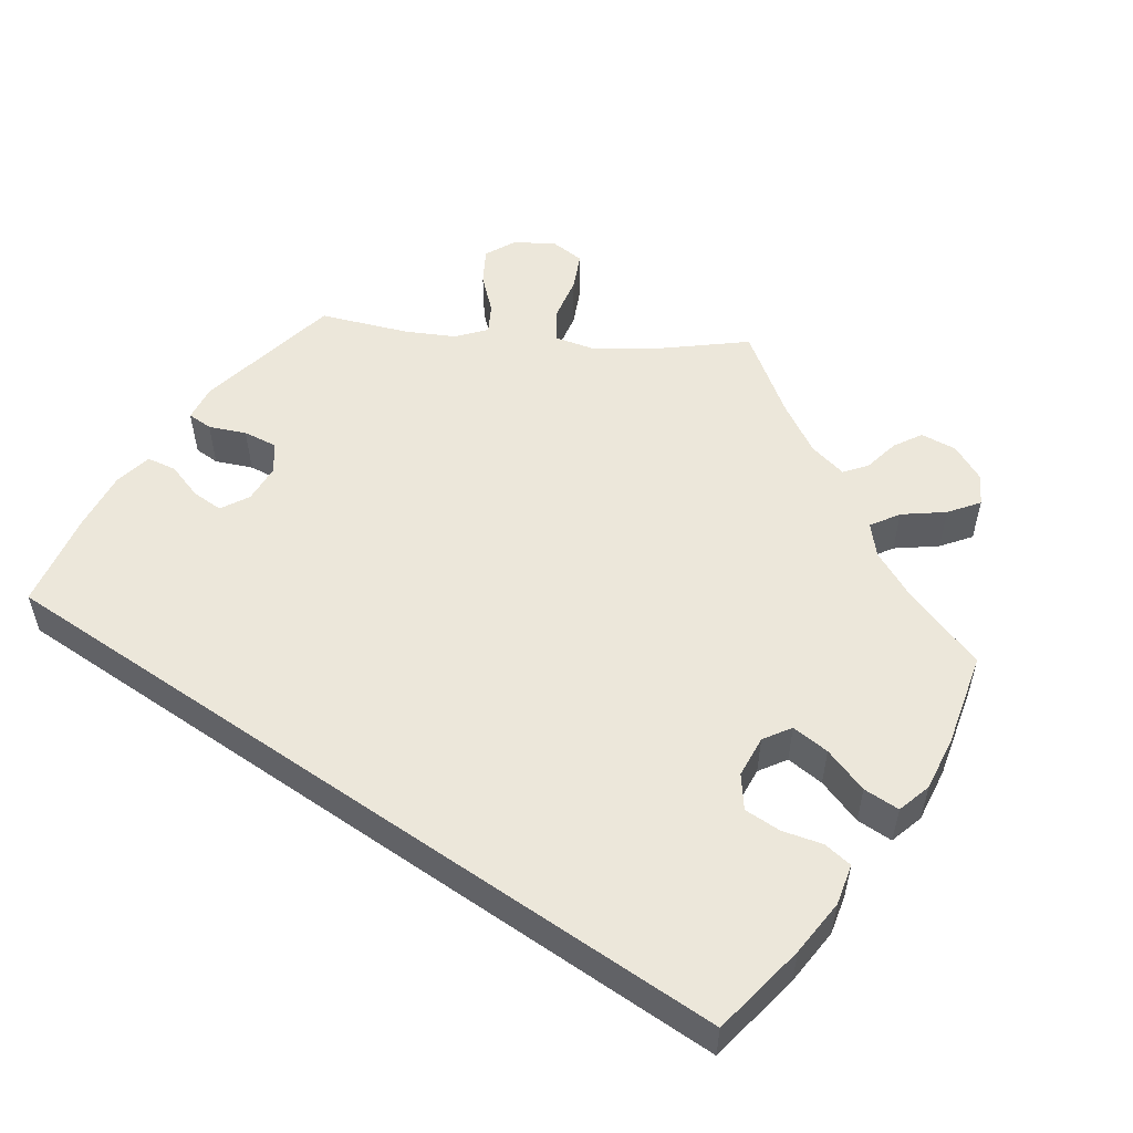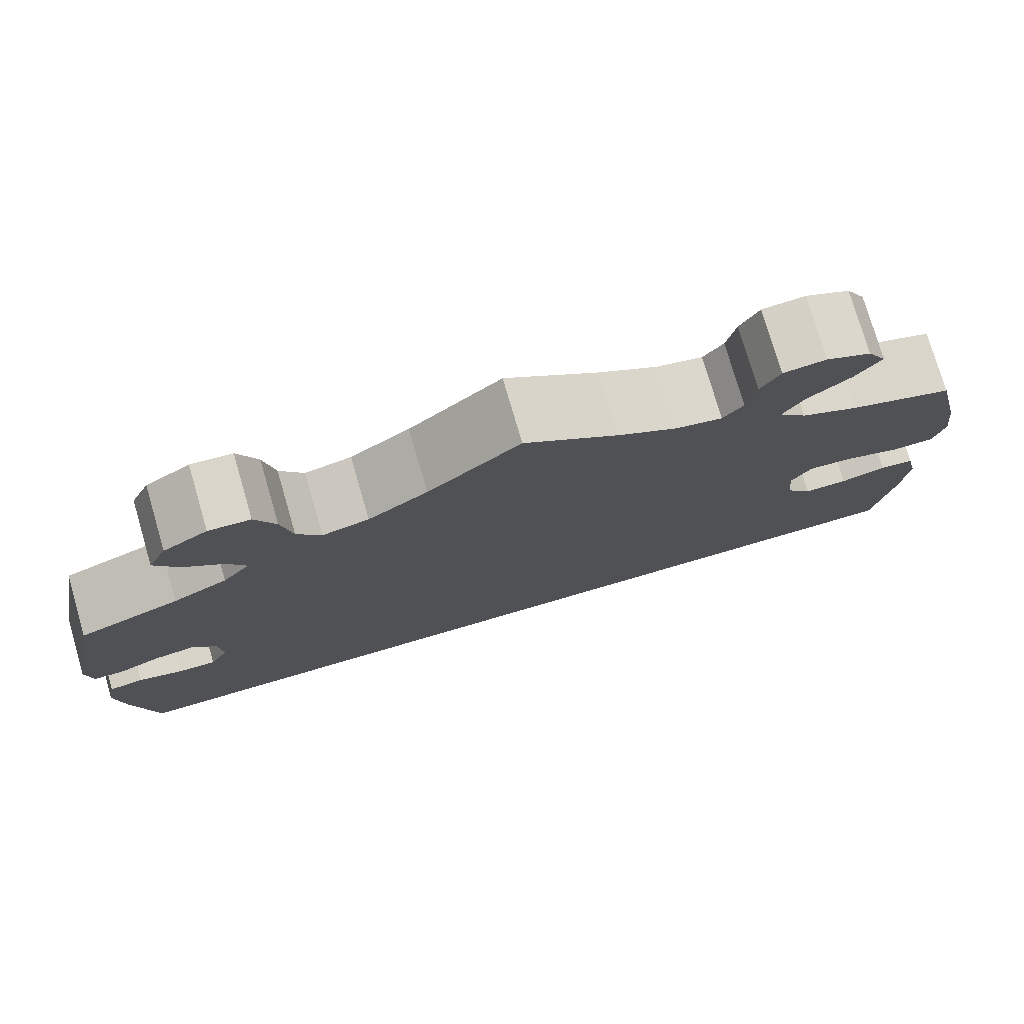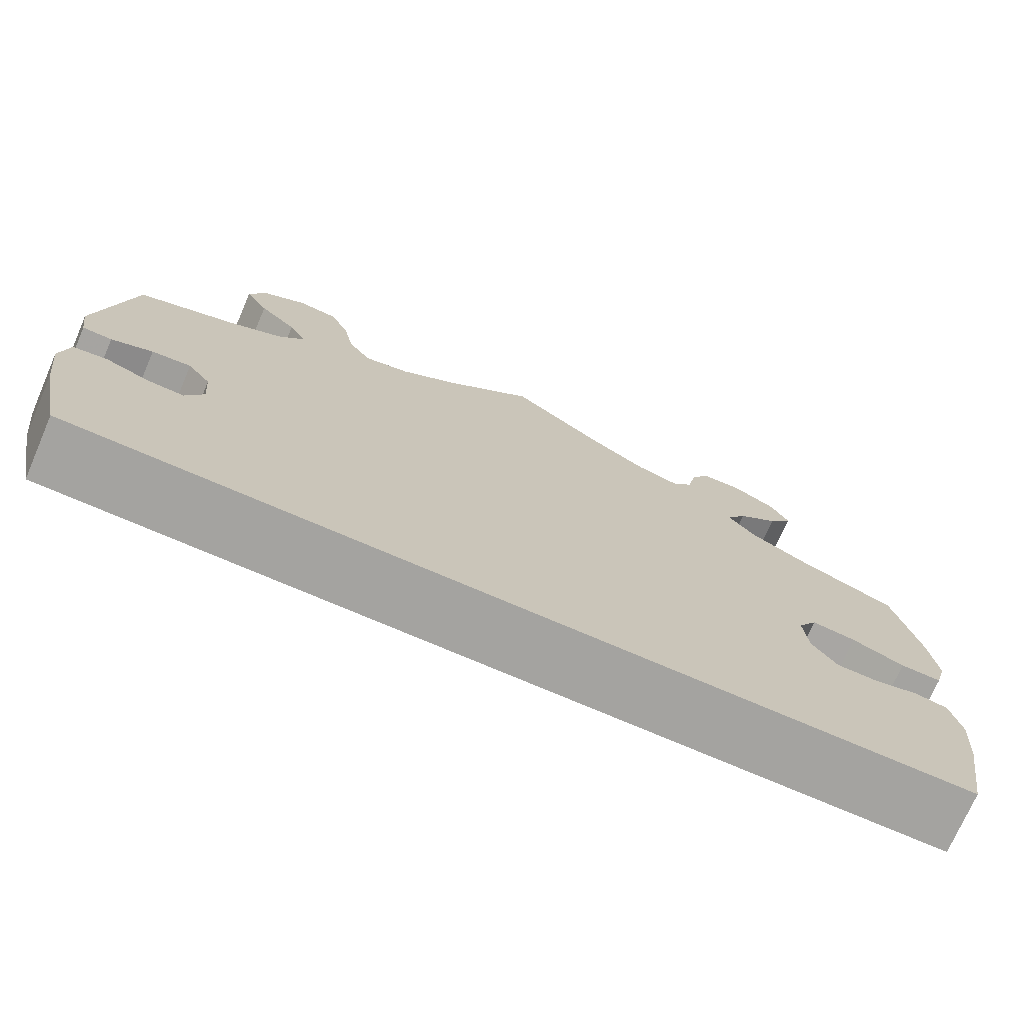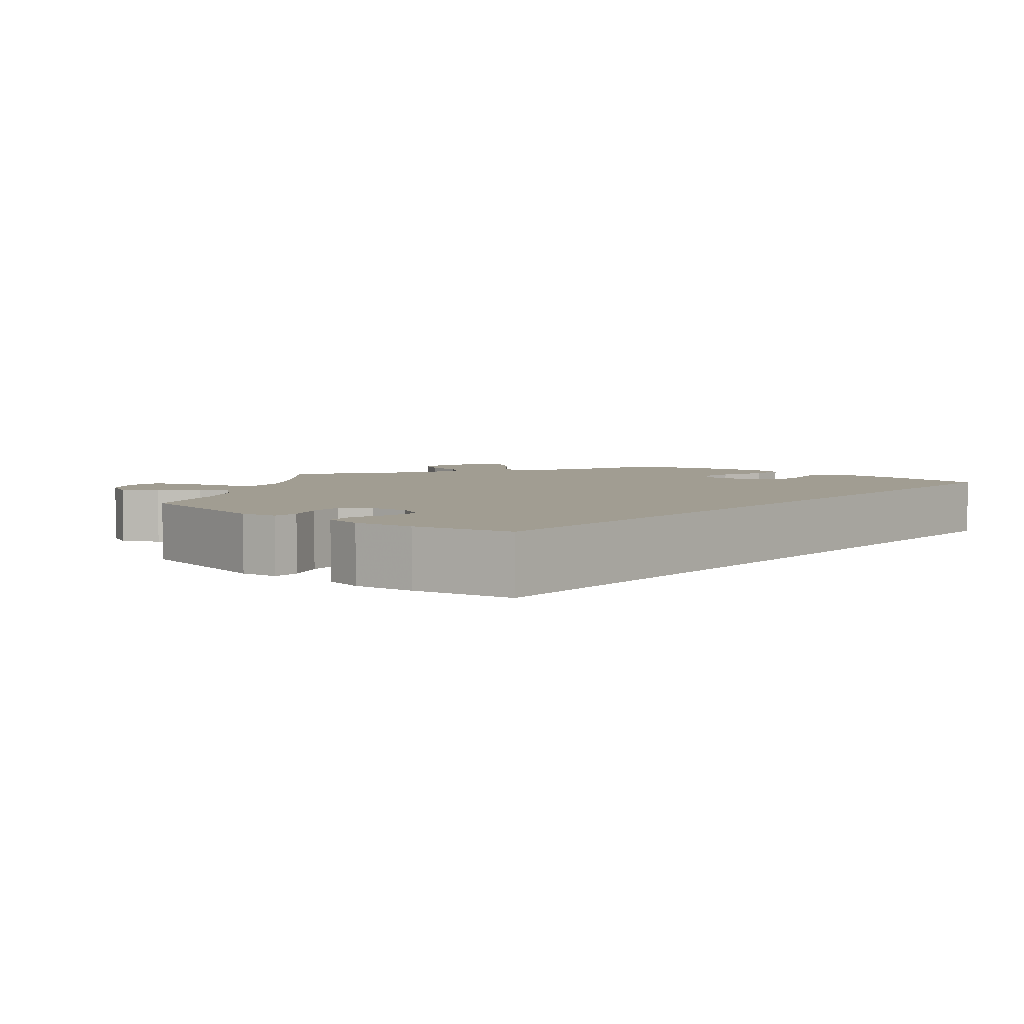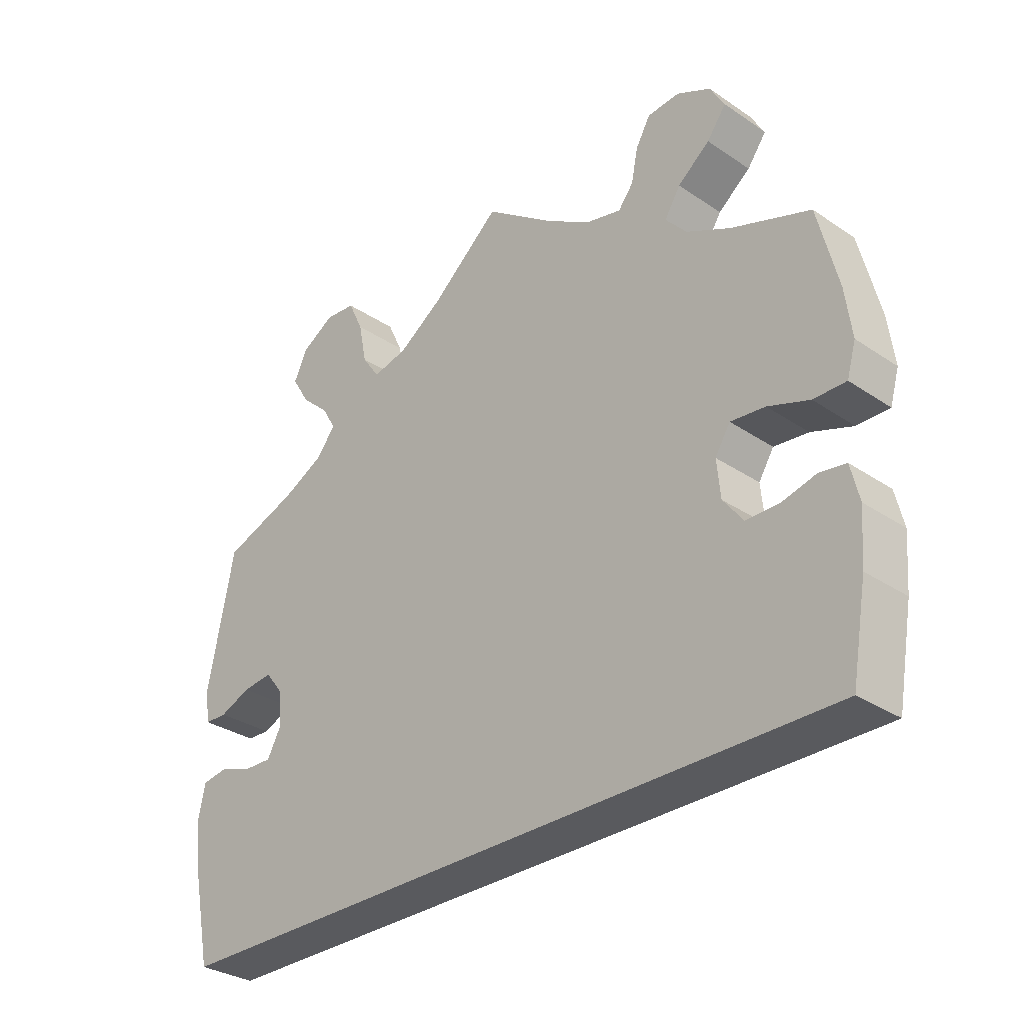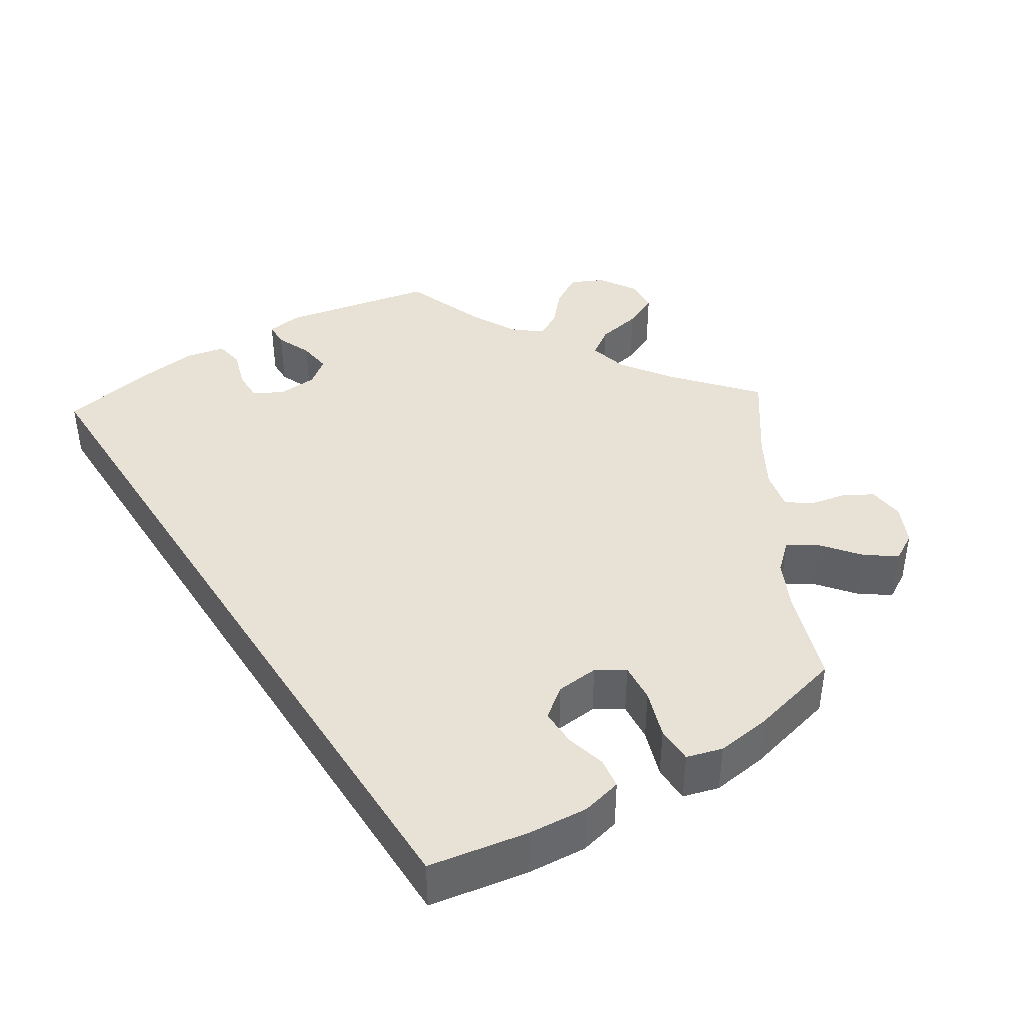
<metadata>
{"format":"obj","ext":"obj","renderer":"f3d","projection":"perspective","resolution":1024,"background":"white","views":[{"elev":52.7,"azim":-145.3,"up":"+Y"},{"elev":76.5,"azim":163.7,"up":"+Z"},{"elev":-73.0,"azim":156.6,"up":"+Z"},{"elev":4.8,"azim":130.8,"up":"+Y"},{"elev":-31.4,"azim":-133.7,"up":"+Z"},{"elev":40.2,"azim":-122.7,"up":"+Y"}]}
</metadata>
<code>
v -0.5 0.07 -0.289
v -0.522 0.07 -0.165
v -0.528 0.07 -0.09
v -0.516 0.07 -0.039
v -0.478 0.07 -0.033
v -0.428 0.07 -0.046
v -0.38 0.07 -0.046
v -0.351 0.07 -0.008
v -0.346 0.07 0.046
v -0.368 0.07 0.081
v -0.418 0.07 0.076
v -0.478 0.07 0.055
v -0.525 0.07 0.055
v -0.538 0.07 0.1
v -0.529 0.07 0.17
v -0.5 0.07 0.289
v -0.385 0.07 0.33
v -0.322 0.07 0.361
v -0.291 0.07 0.396
v -0.314 0.07 0.433
v -0.361 0.07 0.47
v -0.389 0.07 0.508
v -0.368 0.07 0.545
v -0.319 0.07 0.569
v -0.272 0.07 0.565
v -0.251 0.07 0.528
v -0.241 0.07 0.48
v -0.219 0.07 0.452
v -0.168 0.07 0.464
v -0.103 0.07 0.503
v 0 0.07 0.578
v 0.101 0.07 0.492
v 0.166 0.07 0.448
v 0.217 0.07 0.436
v 0.243 0.07 0.473
v 0.255 0.07 0.532
v 0.277 0.07 0.579
v 0.322 0.07 0.583
v 0.37 0.07 0.554
v 0.39 0.07 0.512
v 0.364 0.07 0.469
v 0.322 0.07 0.431
v 0.302 0.07 0.396
v 0.332 0.07 0.36
v 0.391 0.07 0.33
v 0.501 0.07 0.29
v 0.539 0.07 0.096
v 0.532 0.07 0.049
v 0.499 0.07 0.048
v 0.453 0.07 0.067
v 0.409 0.07 0.072
v 0.383 0.07 0.039
v 0.379 0.07 -0.012
v 0.399 0.07 -0.049
v 0.44 0.07 -0.048
v 0.489 0.07 -0.032
v 0.527 0.07 -0.038
v 0.537 0.07 -0.088
v 0.527 0.07 -0.164
v 0.501 0.07 -0.289
v -0.5 0 -0.289
v -0.522 0 -0.165
v -0.528 0 -0.09
v -0.516 0 -0.039
v -0.478 0 -0.033
v -0.428 0 -0.046
v -0.38 0 -0.046
v -0.351 0 -0.008
v -0.346 0 0.046
v -0.368 0 0.081
v -0.418 0 0.076
v -0.478 0 0.055
v -0.525 0 0.055
v -0.538 0 0.1
v -0.529 0 0.17
v -0.5 0 0.289
v -0.385 0 0.33
v -0.322 0 0.361
v -0.291 0 0.396
v -0.314 0 0.433
v -0.361 0 0.47
v -0.389 0 0.508
v -0.368 0 0.545
v -0.319 0 0.569
v -0.272 0 0.565
v -0.251 0 0.528
v -0.241 0 0.48
v -0.219 0 0.452
v -0.168 0 0.464
v -0.103 0 0.503
v 0 0 0.578
v 0.101 0 0.492
v 0.166 0 0.448
v 0.217 0 0.436
v 0.243 0 0.473
v 0.255 0 0.532
v 0.277 0 0.579
v 0.322 0 0.583
v 0.37 0 0.554
v 0.39 0 0.512
v 0.364 0 0.469
v 0.322 0 0.431
v 0.302 0 0.396
v 0.332 0 0.36
v 0.391 0 0.33
v 0.501 0 0.29
v 0.539 0 0.096
v 0.532 0 0.049
v 0.499 0 0.048
v 0.453 0 0.067
v 0.409 0 0.072
v 0.383 0 0.039
v 0.379 0 -0.012
v 0.399 0 -0.049
v 0.44 0 -0.048
v 0.489 0 -0.032
v 0.527 0 -0.038
v 0.537 0 -0.088
v 0.527 0 -0.164
v 0.501 0 -0.289
f 55 56 57 58
f 54 55 58 59
f 47 48 49 50
f 45 46 47 50
f 44 45 50 51
f 43 44 51 52
f 39 40 41 42
f 39 42 43
f 38 39 43
f 35 36 37 38
f 34 35 38 43
f 33 34 43 52
f 30 31 32
f 29 30 32 33
f 28 29 33 52
f 24 25 26 27
f 24 27 28
f 23 24 28
f 20 21 22 23
f 19 20 23 28
f 18 19 28 52
f 14 15 16 17
f 11 12 13 14
f 10 11 14 17
f 9 10 17 18
f 3 4 5 6
f 3 6 7
f 2 3 7
f 1 2 7
f 54 59 60 1
f 9 18 52 53
f 8 9 53 54
f 1 7 8 54
f 118 117 116 115
f 119 118 115 114
f 110 109 108 107
f 110 107 106 105
f 111 110 105 104
f 112 111 104 103
f 102 101 100 99
f 103 102 99
f 103 99 98
f 98 97 96 95
f 103 98 95 94
f 112 103 94 93
f 92 91 90
f 93 92 90 89
f 112 93 89 88
f 87 86 85 84
f 88 87 84
f 88 84 83
f 83 82 81 80
f 88 83 80 79
f 112 88 79 78
f 77 76 75 74
f 74 73 72 71
f 77 74 71 70
f 78 77 70 69
f 66 65 64 63
f 67 66 63
f 67 63 62
f 67 62 61
f 61 120 119 114
f 113 112 78 69
f 114 113 69 68
f 114 68 67 61
f 1 61 62 2
f 2 62 63 3
f 3 63 64 4
f 4 64 65 5
f 5 65 66 6
f 6 66 67 7
f 7 67 68 8
f 8 68 69 9
f 9 69 70 10
f 10 70 71 11
f 11 71 72 12
f 12 72 73 13
f 13 73 74 14
f 14 74 75 15
f 15 75 76 16
f 16 76 77 17
f 17 77 78 18
f 18 78 79 19
f 19 79 80 20
f 20 80 81 21
f 21 81 82 22
f 22 82 83 23
f 23 83 84 24
f 24 84 85 25
f 25 85 86 26
f 26 86 87 27
f 27 87 88 28
f 28 88 89 29
f 29 89 90 30
f 30 90 91 31
f 31 91 92 32
f 32 92 93 33
f 33 93 94 34
f 34 94 95 35
f 35 95 96 36
f 36 96 97 37
f 37 97 98 38
f 38 98 99 39
f 39 99 100 40
f 40 100 101 41
f 41 101 102 42
f 42 102 103 43
f 43 103 104 44
f 44 104 105 45
f 45 105 106 46
f 46 106 107 47
f 47 107 108 48
f 48 108 109 49
f 49 109 110 50
f 50 110 111 51
f 51 111 112 52
f 52 112 113 53
f 53 113 114 54
f 54 114 115 55
f 55 115 116 56
f 56 116 117 57
f 57 117 118 58
f 58 118 119 59
f 59 119 120 60
f 60 120 61 1

</code>
